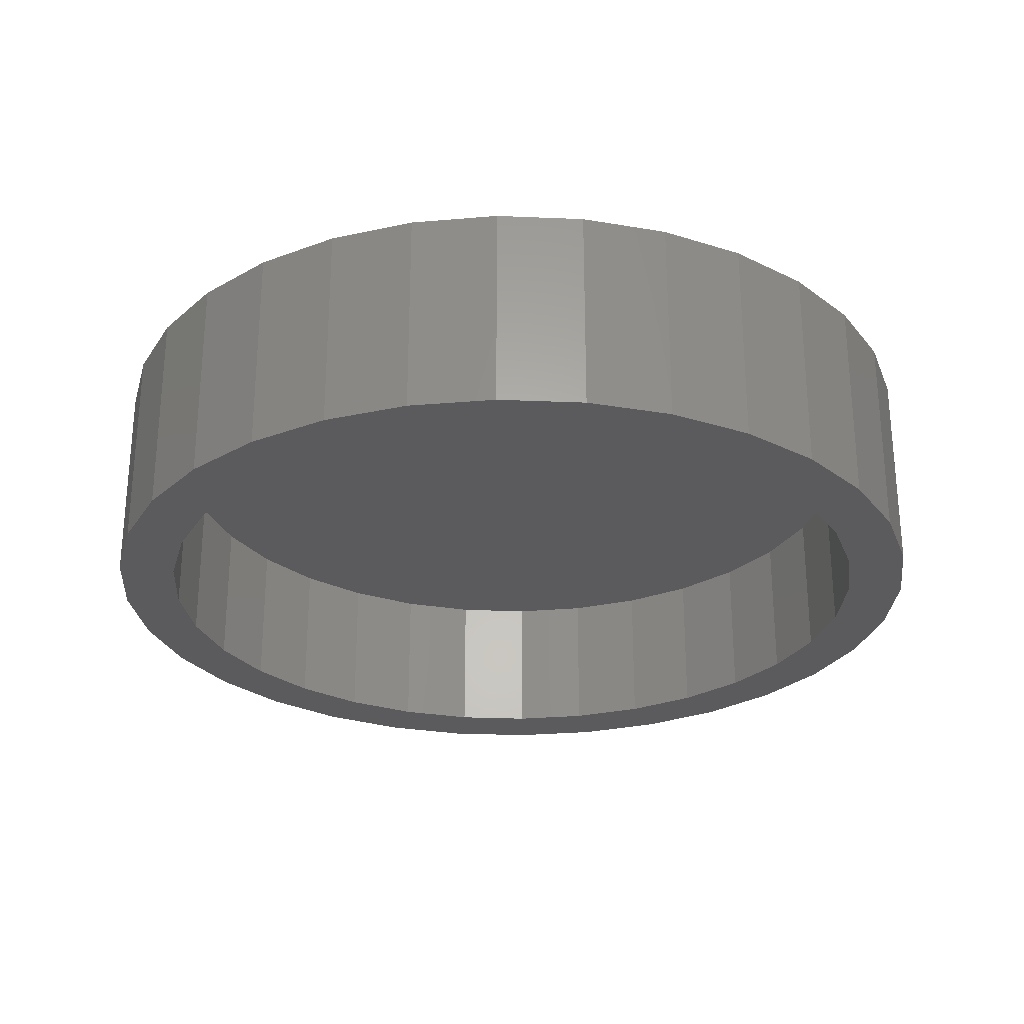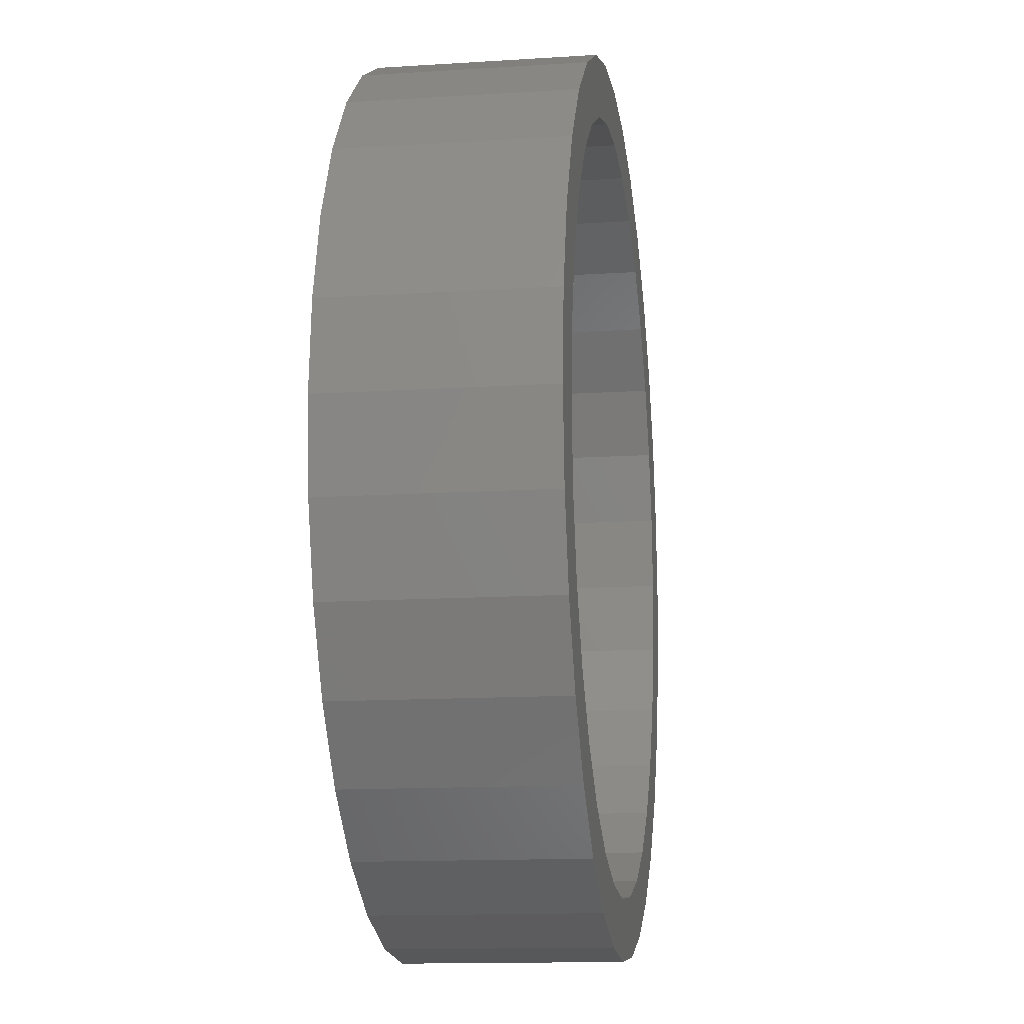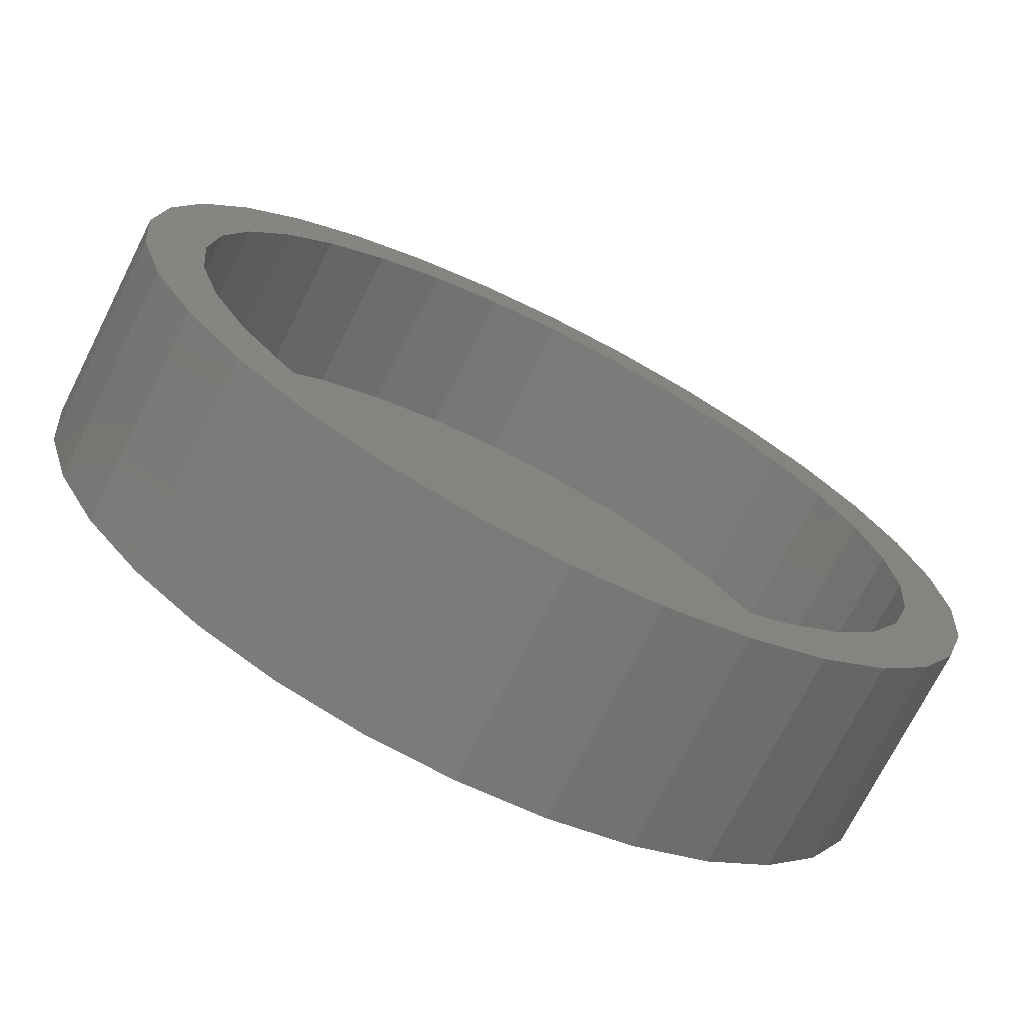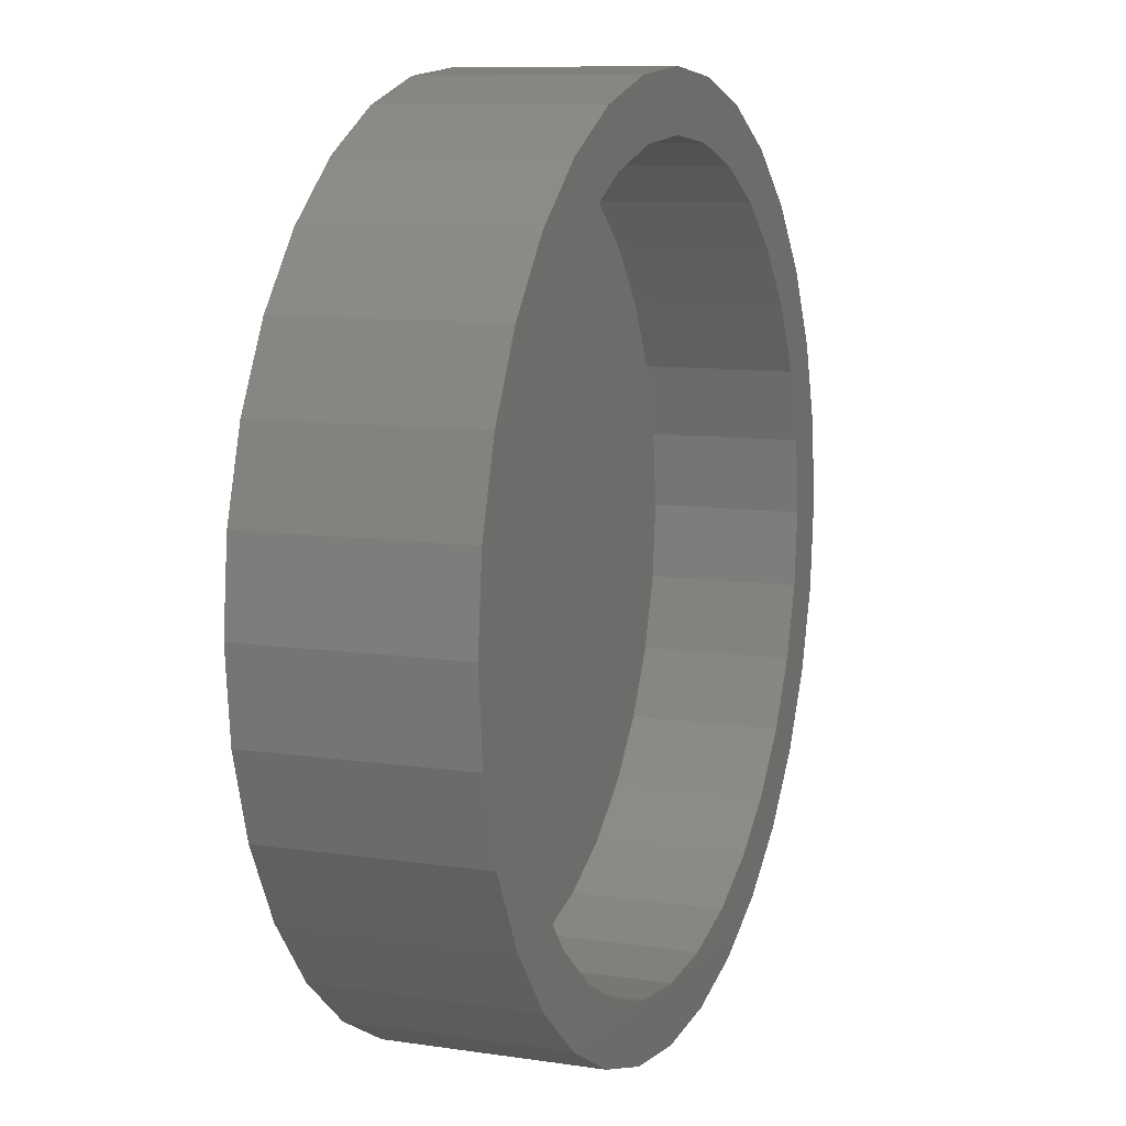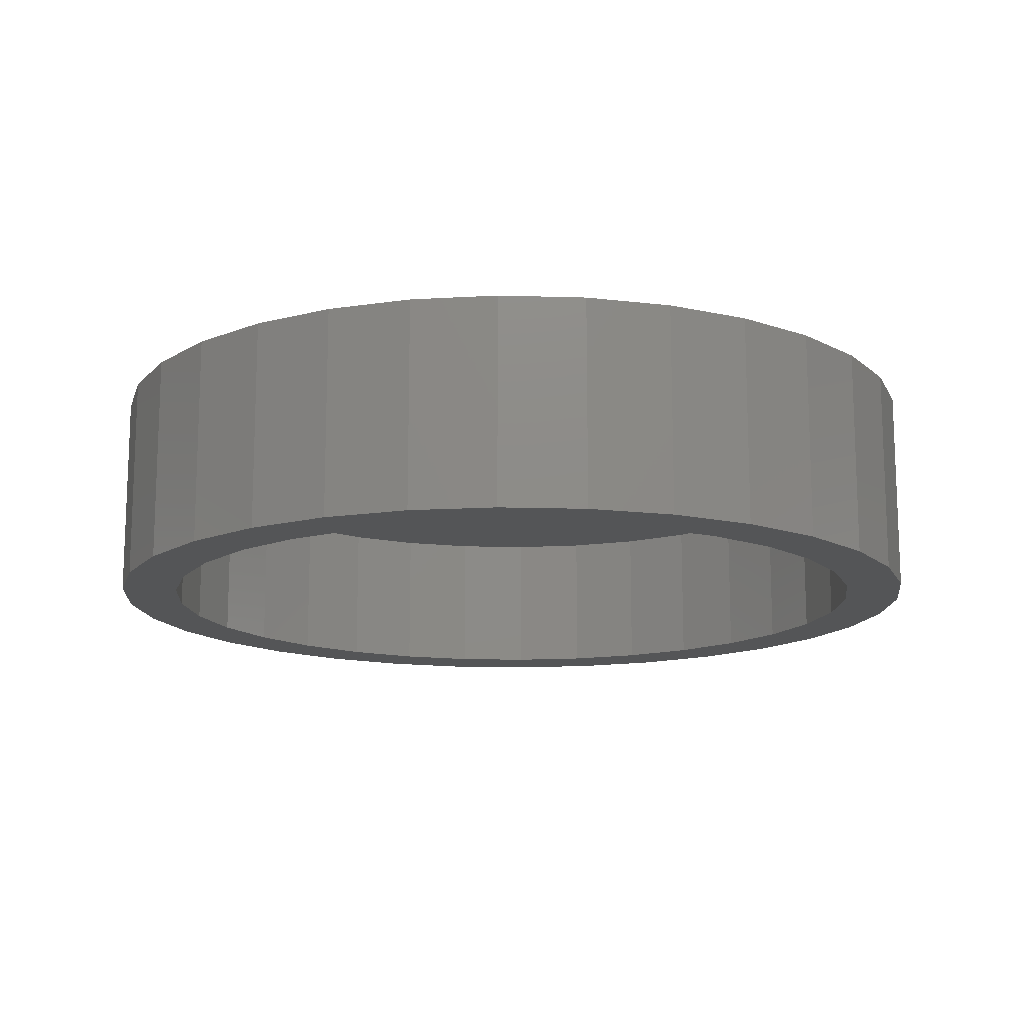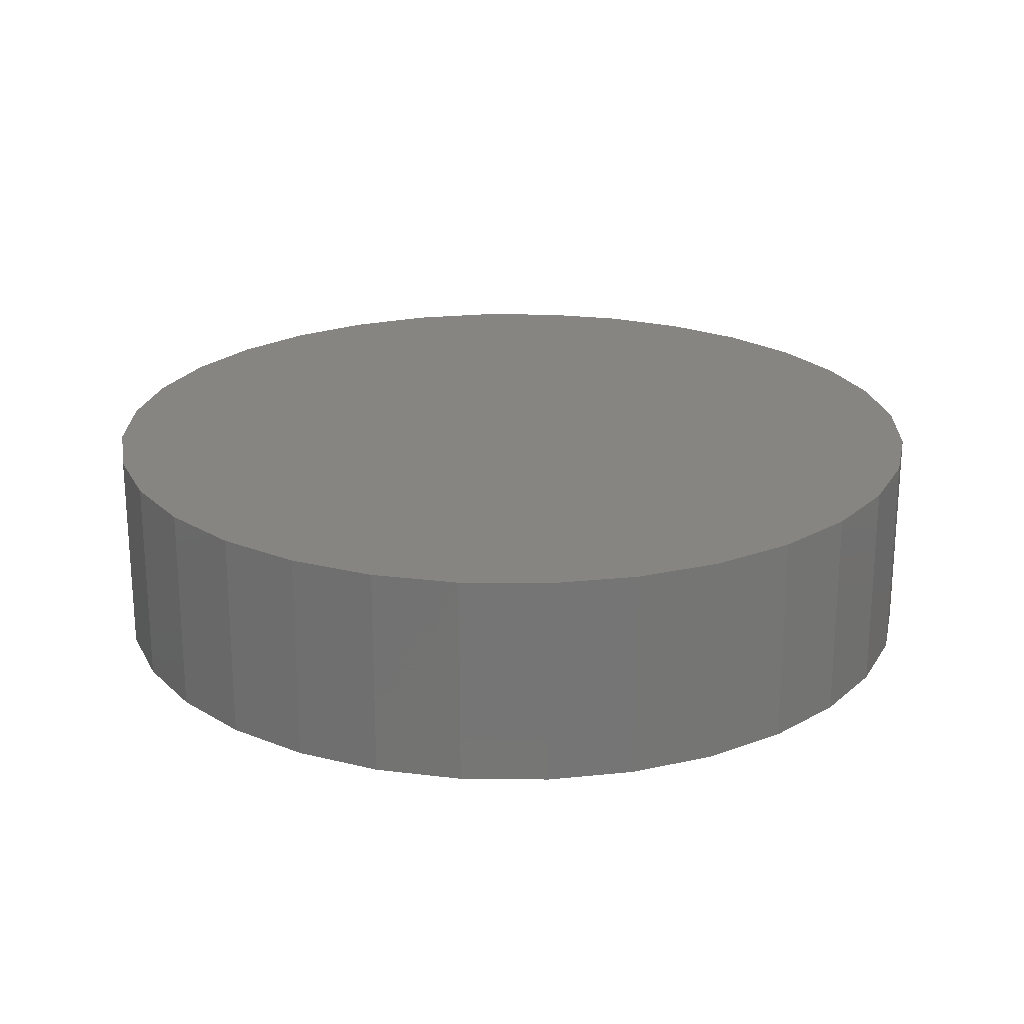
<metadata>
{"format":"stl","ext":"stl","renderer":"f3d","projection":"perspective","resolution":1024,"background":"white","views":[{"elev":-27.2,"azim":-99.3,"up":"+Y"},{"elev":-13.4,"azim":-81.7,"up":"+Z"},{"elev":-72.4,"azim":-26.7,"up":"+Z"},{"elev":9.4,"azim":-68.5,"up":"+Z"},{"elev":-14.1,"azim":69.3,"up":"+Y"},{"elev":22.2,"azim":-173.4,"up":"+Y"}]}
</metadata>
<code>
# stl→obj: 128 verts, 252 faces
v -0.09081 -0.2656 0.4962
v 0.007895 -0.2656 0.5059
v -0.2156 -0.2656 0.5396
v -0.3166 -0.2656 0.4856
v -0.4128 -0.2656 0.2811
v -0.5317 -0.2656 0.2235
v -0.4595 -0.2656 0.1936
v 0.007895 -0.2656 -0.584
v -0.2156 -0.2656 -0.5396
v -0.106 -0.2656 -0.5728
v 0.2314 -0.2656 0.5396
v 0.1066 -0.2656 0.4962
v 0.1218 -0.2656 -0.5728
v 0.2314 -0.2656 -0.5396
v 0.1218 -0.2656 0.5728
v 0.007895 -0.2656 0.584
v -0.106 -0.2656 0.5728
v -0.4777 -0.2656 0.3245
v -0.3498 -0.2656 0.3577
v -0.4051 -0.2656 0.413
v -0.2732 -0.2656 0.4207
v -0.1857 -0.2656 0.4674
v -0.4883 -0.2656 0.0987
v -0.5649 -0.2656 0.1139
v -0.498 -0.2656 1.704e-16
v -0.5762 -0.2656 2.039e-16
v -0.4883 -0.2656 -0.0987
v -0.5649 -0.2656 -0.1139
v -0.4595 -0.2656 -0.1936
v -0.5317 -0.2656 -0.2235
v -0.4128 -0.2656 -0.2811
v -0.4777 -0.2656 -0.3245
v -0.3498 -0.2656 -0.3577
v -0.2732 -0.2656 -0.4207
v -0.4051 -0.2656 -0.413
v -0.1857 -0.2656 -0.4674
v -0.3166 -0.2656 -0.4856
v -0.09081 -0.2656 -0.4962
v 0.007895 -0.2656 -0.5059
v 0.1066 -0.2656 -0.4962
v 0.3324 -0.2656 -0.4856
v 0.3324 -0.2656 0.4856
v 0.2015 -0.2656 0.4674
v 0.4209 -0.2656 0.413
v 0.289 -0.2656 0.4207
v 0.4935 -0.2656 0.3245
v 0.3656 -0.2656 0.3577
v 0.5475 -0.2656 0.2235
v 0.4286 -0.2656 0.2811
v 0.4753 -0.2656 0.1936
v 0.5807 -0.2656 0.1139
v 0.5041 -0.2656 0.0987
v 0.5919 -0.2656 -2.252e-16
v 0.5138 -0.2656 2.481e-16
v 0.5807 -0.2656 -0.1139
v 0.5041 -0.2656 -0.0987
v 0.5475 -0.2656 -0.2235
v 0.4753 -0.2656 -0.1936
v 0.4935 -0.2656 -0.3245
v 0.4286 -0.2656 -0.2811
v 0.3656 -0.2656 -0.3577
v 0.4209 -0.2656 -0.413
v 0.289 -0.2656 -0.4207
v 0.2015 -0.2656 -0.4674
v 0.007895 -0.0625 -0.5059
v 0.1066 -0.0625 -0.4962
v 0.2015 -0.0625 -0.4674
v 0.289 -0.0625 -0.4207
v 0.3656 -0.0625 -0.3577
v 0.4286 -0.0625 -0.2811
v 0.4753 -0.0625 -0.1936
v 0.5041 -0.0625 -0.0987
v 0.5138 -0.0625 -3.252e-16
v -0.09081 -0.0625 -0.4962
v -0.1857 -0.0625 -0.4674
v -0.2732 -0.0625 -0.4207
v -0.3498 -0.0625 -0.3577
v -0.4128 -0.0625 -0.2811
v -0.4595 -0.0625 -0.1936
v -0.4883 -0.0625 -0.0987
v -0.498 -0.0625 1.704e-16
v 0.007895 -0.0625 0.5059
v -0.09081 -0.0625 0.4962
v -0.1857 -0.0625 0.4674
v -0.2732 -0.0625 0.4207
v -0.3498 -0.0625 0.3577
v -0.4128 -0.0625 0.2811
v -0.4595 -0.0625 0.1936
v -0.4883 -0.0625 0.0987
v 0.1066 -0.0625 0.4962
v 0.2015 -0.0625 0.4674
v 0.289 -0.0625 0.4207
v 0.3656 -0.0625 0.3577
v 0.4286 -0.0625 0.2811
v 0.4753 -0.0625 0.1936
v 0.5041 -0.0625 0.0987
v 0.5919 0.01562 -1.406e-15
v 0.5807 0.01562 -0.1139
v 0.5475 0.01562 -0.2235
v 0.4935 0.01562 -0.3245
v 0.4209 0.01562 -0.413
v 0.3324 0.01562 -0.4856
v 0.2314 0.01562 -0.5396
v 0.1218 0.01562 -0.5728
v 0.007895 0.01562 -0.584
v -0.106 0.01562 -0.5728
v -0.2156 0.01562 -0.5396
v -0.3166 0.01562 -0.4856
v -0.4051 0.01562 -0.413
v -0.4777 0.01562 -0.3245
v -0.5317 0.01562 -0.2235
v -0.5649 0.01562 -0.1139
v -0.5762 0.01562 2.039e-16
v -0.5649 0.01562 0.1139
v -0.5317 0.01562 0.2235
v -0.4777 0.01562 0.3245
v -0.4051 0.01562 0.413
v -0.3166 0.01562 0.4856
v -0.2156 0.01562 0.5396
v -0.106 0.01562 0.5728
v 0.007895 0.01562 0.584
v 0.1218 0.01562 0.5728
v 0.2314 0.01562 0.5396
v 0.3324 0.01562 0.4856
v 0.4209 0.01562 0.413
v 0.4935 0.01562 0.3245
v 0.5475 0.01562 0.2235
v 0.5807 0.01562 0.1139
f 1 2 3
f 3 4 1
f 5 6 7
f 8 9 10
f 11 2 12
f 8 13 14
f 11 15 2
f 2 15 16
f 2 16 3
f 3 16 17
f 6 5 18
f 18 5 19
f 18 19 20
f 20 19 21
f 20 21 4
f 4 21 22
f 4 22 1
f 7 6 23
f 23 6 24
f 23 24 25
f 25 24 26
f 25 26 27
f 27 26 28
f 27 28 29
f 29 28 30
f 29 30 31
f 31 30 32
f 31 32 33
f 33 32 34
f 34 32 35
f 34 35 36
f 36 35 37
f 36 37 38
f 38 37 9
f 38 9 39
f 39 9 8
f 39 8 40
f 40 8 14
f 40 14 41
f 11 12 42
f 42 12 43
f 42 43 44
f 44 43 45
f 44 45 46
f 46 45 47
f 46 47 48
f 48 47 49
f 48 49 50
f 48 50 51
f 51 50 52
f 51 52 53
f 53 52 54
f 53 54 55
f 55 54 56
f 55 56 57
f 57 56 58
f 57 58 59
f 59 58 60
f 59 60 61
f 59 61 62
f 62 61 63
f 62 63 41
f 41 63 64
f 41 64 40
f 65 40 66
f 66 40 64
f 66 64 67
f 67 64 63
f 67 63 68
f 68 63 61
f 68 61 69
f 69 61 60
f 69 60 70
f 70 60 58
f 70 58 71
f 71 58 56
f 71 56 72
f 72 56 54
f 72 54 73
f 40 65 39
f 39 65 74
f 39 74 38
f 38 74 75
f 38 75 36
f 36 75 76
f 36 76 34
f 34 76 77
f 34 77 33
f 33 77 78
f 33 78 31
f 31 78 79
f 31 79 29
f 29 79 80
f 29 80 27
f 27 80 81
f 27 81 25
f 82 1 83
f 83 1 22
f 83 22 84
f 84 22 21
f 84 21 85
f 85 21 19
f 85 19 86
f 86 19 5
f 86 5 87
f 87 5 7
f 87 7 88
f 88 7 23
f 88 23 89
f 89 23 25
f 89 25 81
f 1 82 2
f 2 82 90
f 2 90 12
f 12 90 91
f 12 91 43
f 43 91 92
f 43 92 45
f 45 92 93
f 45 93 47
f 47 93 94
f 47 94 49
f 49 94 95
f 49 95 50
f 50 95 96
f 50 96 52
f 52 96 73
f 52 73 54
f 97 53 98
f 98 53 55
f 98 55 99
f 99 55 57
f 99 57 100
f 100 57 59
f 100 59 101
f 101 59 62
f 101 62 102
f 102 62 41
f 102 41 103
f 103 41 14
f 103 14 104
f 104 14 13
f 104 13 105
f 105 13 8
f 105 8 106
f 106 8 10
f 106 10 107
f 107 10 9
f 107 9 108
f 108 9 37
f 108 37 109
f 109 37 35
f 109 35 110
f 110 35 32
f 110 32 111
f 111 32 30
f 111 30 112
f 112 30 28
f 112 28 113
f 113 28 26
f 113 26 114
f 114 26 24
f 114 24 115
f 115 24 6
f 115 6 116
f 116 6 18
f 116 18 117
f 117 18 20
f 117 20 118
f 118 20 4
f 118 4 119
f 119 4 3
f 119 3 120
f 120 3 17
f 120 17 121
f 121 17 16
f 121 16 122
f 122 16 15
f 122 15 123
f 123 15 11
f 123 11 124
f 124 11 42
f 124 42 125
f 125 42 44
f 125 44 126
f 126 44 46
f 126 46 127
f 127 46 48
f 127 48 128
f 128 48 51
f 128 51 97
f 97 51 53
f 121 122 120
f 105 106 104
f 104 106 107
f 104 107 103
f 103 107 108
f 103 108 102
f 102 108 109
f 102 109 101
f 101 109 110
f 101 110 100
f 100 110 111
f 100 111 99
f 99 111 112
f 99 112 98
f 98 112 113
f 98 113 97
f 97 113 114
f 97 114 128
f 128 114 115
f 128 115 127
f 127 115 116
f 127 116 126
f 126 116 117
f 126 117 125
f 125 117 118
f 125 118 124
f 124 118 119
f 124 119 123
f 123 119 120
f 123 120 122
f 73 96 72
f 72 96 71
f 71 96 95
f 71 95 70
f 70 95 94
f 70 94 69
f 69 94 93
f 69 93 68
f 68 93 92
f 68 92 67
f 67 92 91
f 67 91 66
f 66 91 90
f 66 90 65
f 65 90 82
f 65 82 74
f 74 82 83
f 74 83 75
f 75 83 84
f 75 84 76
f 76 84 85
f 76 85 77
f 77 85 86
f 77 86 78
f 78 86 87
f 78 87 79
f 79 87 88
f 79 88 80
f 80 88 89
f 80 89 81

</code>
